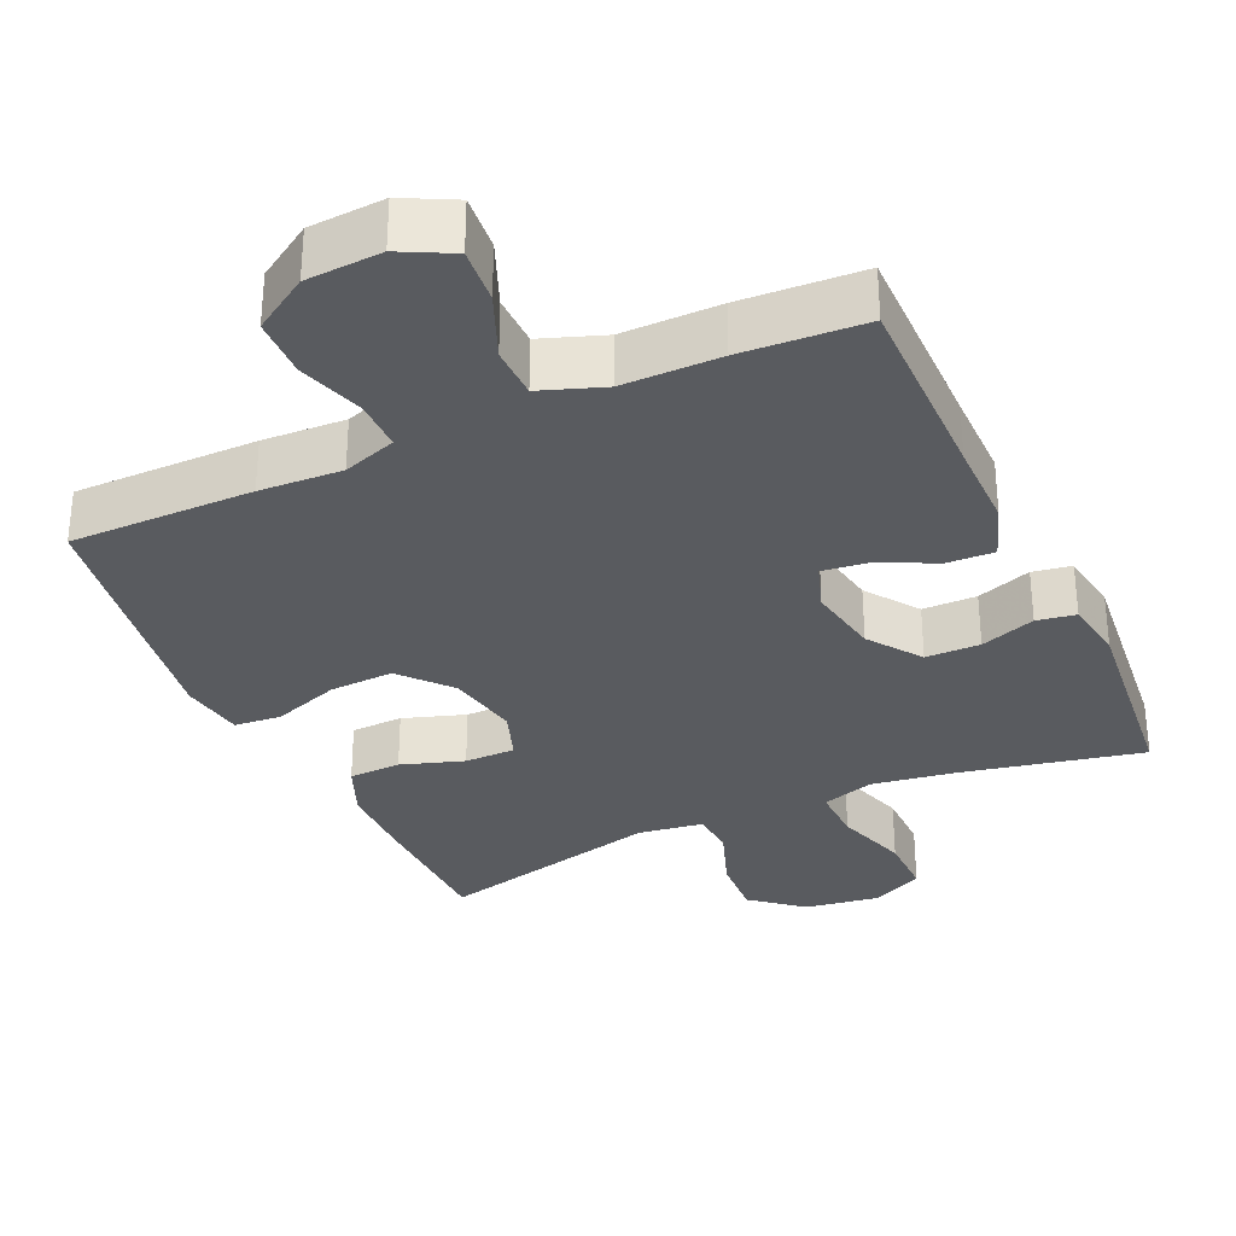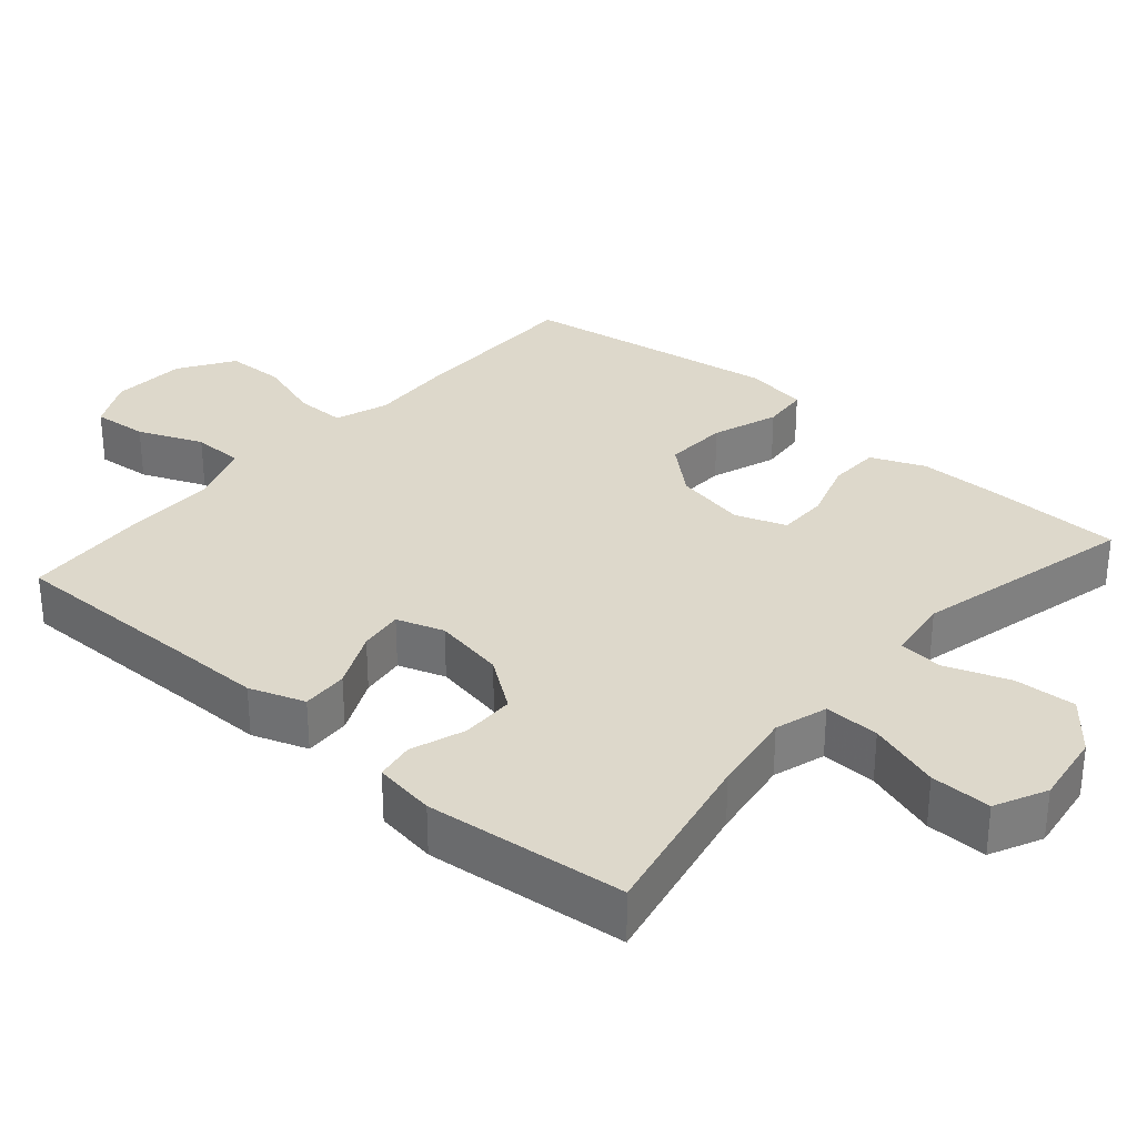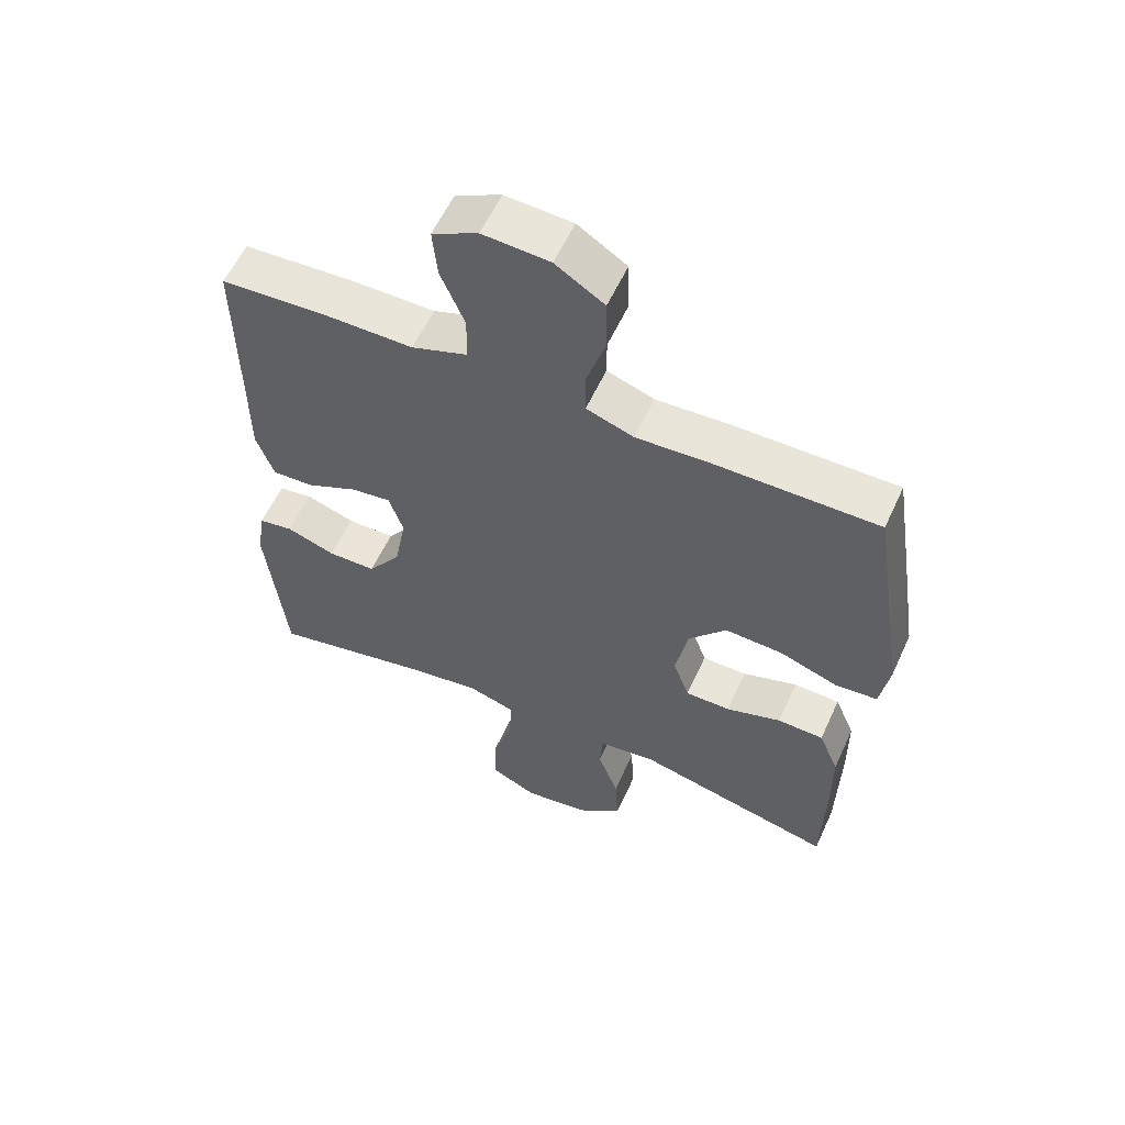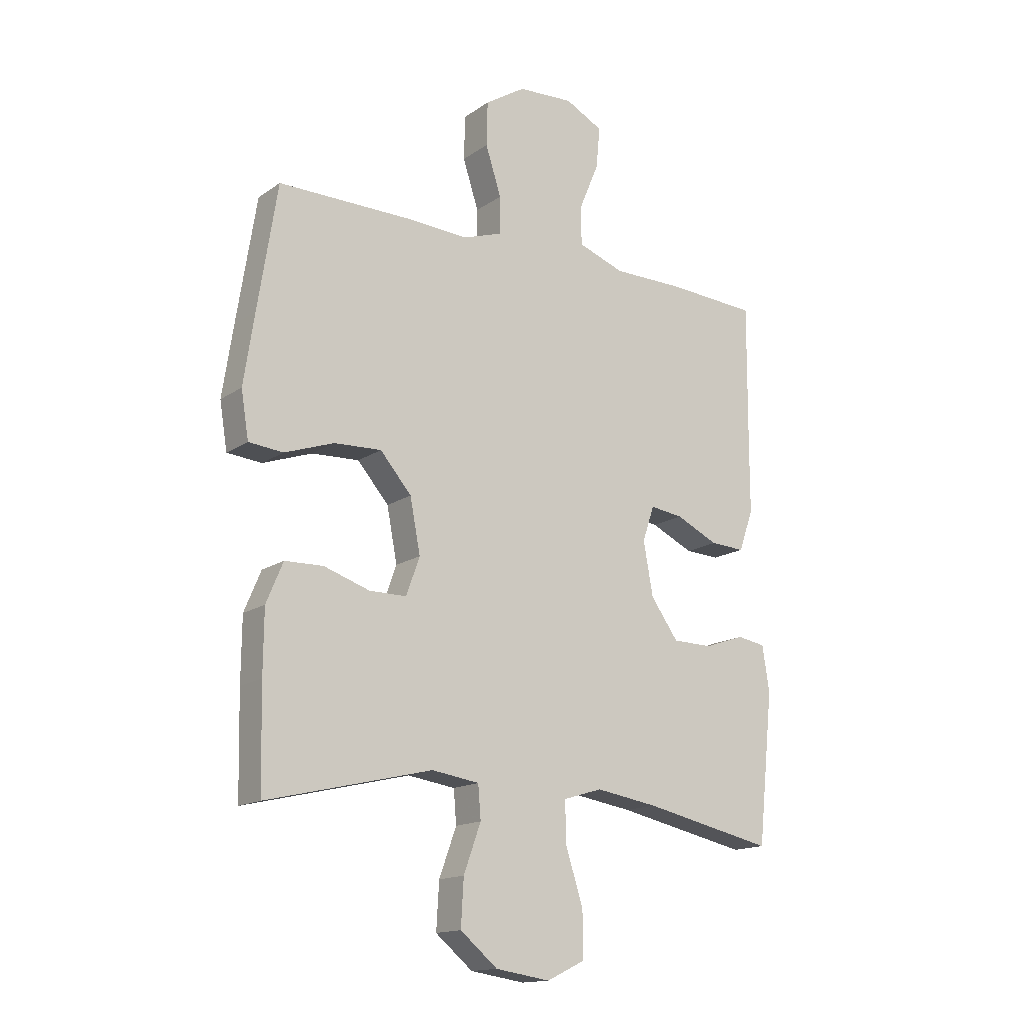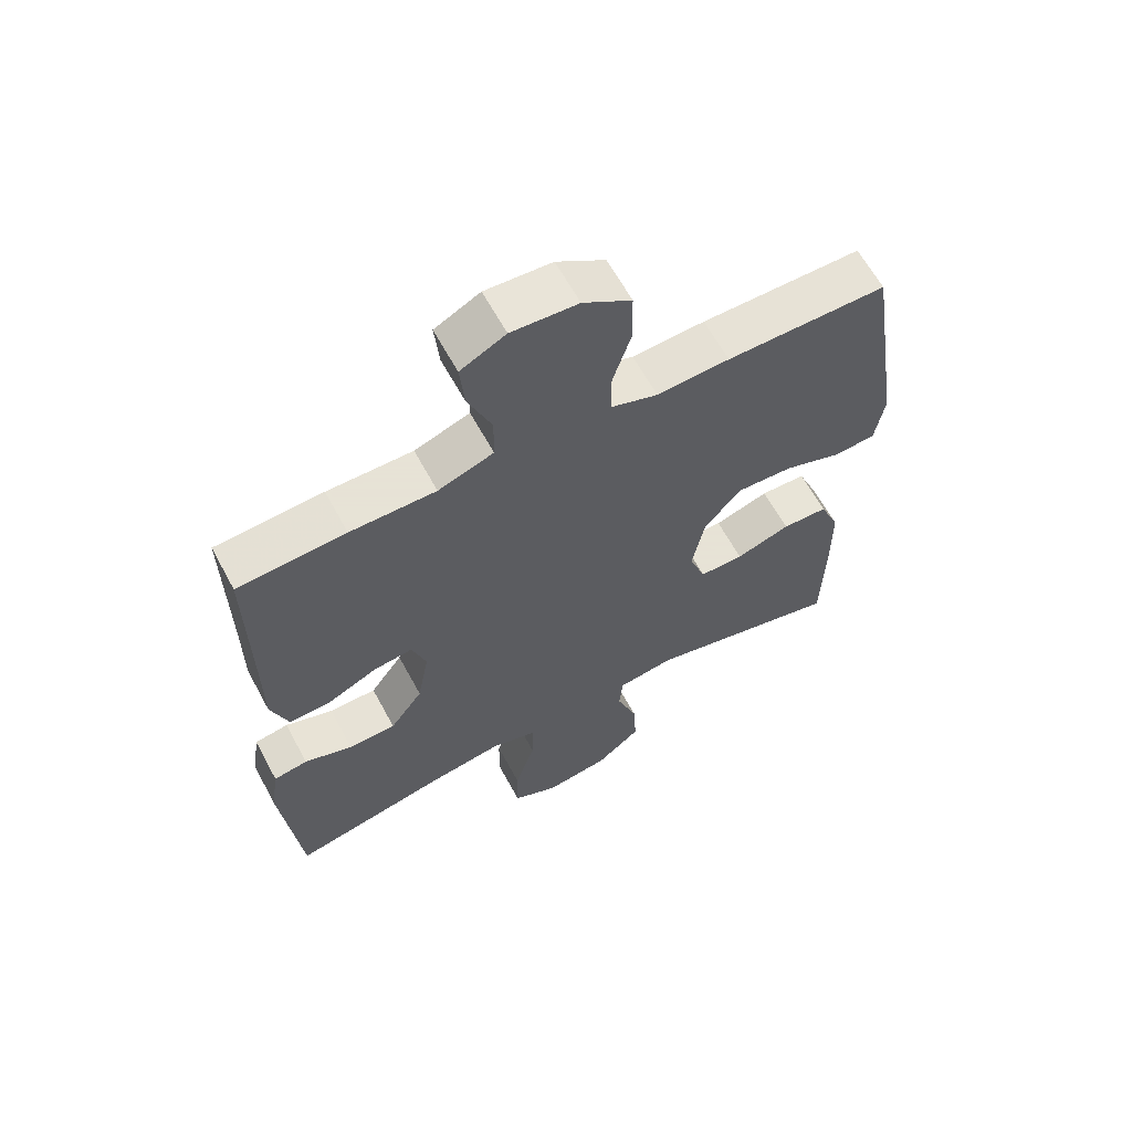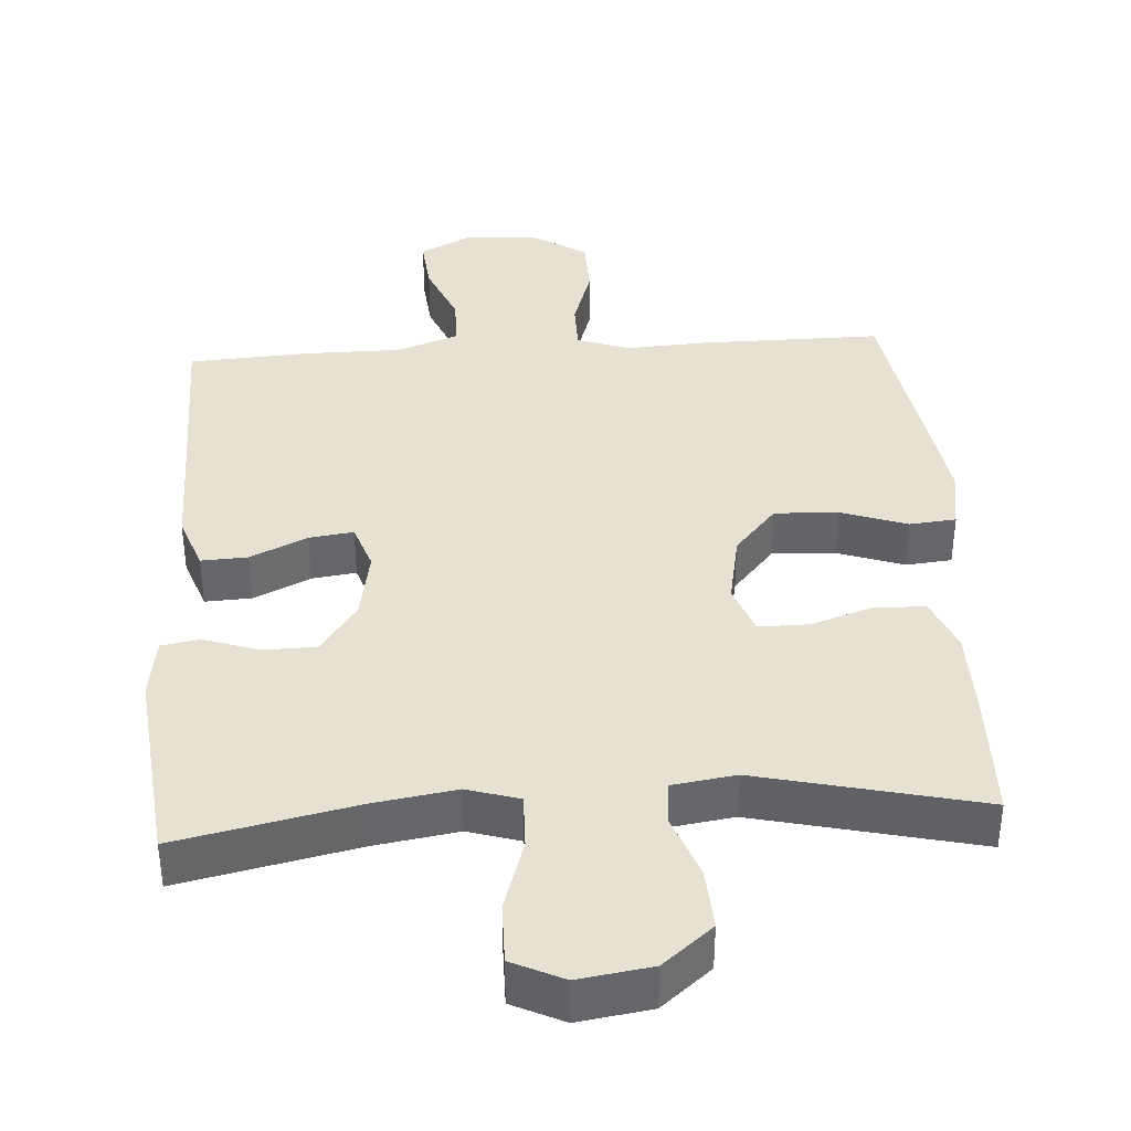
<metadata>
{"format":"obj","ext":"obj","renderer":"f3d","projection":"perspective","resolution":1024,"background":"white","views":[{"elev":-32.1,"azim":24.6,"up":"+Y"},{"elev":31.5,"azim":131.1,"up":"+Y"},{"elev":58.3,"azim":-155.5,"up":"+Z"},{"elev":-15.4,"azim":-35.5,"up":"+Z"},{"elev":62.8,"azim":151.7,"up":"+Z"},{"elev":38.6,"azim":176.2,"up":"+Y"}]}
</metadata>
<code>
v -0.5 0.07 -0.5
v -0.504 0.07 -0.315
v -0.503 0.07 -0.2
v -0.472 0.07 -0.126
v -0.401 0.07 -0.124
v -0.316 0.07 -0.152
v -0.247 0.07 -0.152
v -0.222 0.07 -0.082
v -0.241 0.07 0.017
v -0.299 0.07 0.084
v -0.387 0.07 0.08
v -0.478 0.07 0.048
v -0.542 0.07 0.054
v -0.556 0.07 0.14
v -0.536 0.07 0.271
v -0.5 0.07 0.5
v -0.25 0.07 0.499
v -0.137 0.07 0.493
v -0.064 0.07 0.518
v -0.064 0.07 0.587
v -0.093 0.07 0.677
v -0.091 0.07 0.759
v -0.016 0.07 0.807
v 0.087 0.07 0.813
v 0.157 0.07 0.777
v 0.15 0.07 0.701
v 0.113 0.07 0.612
v 0.114 0.07 0.541
v 0.2 0.07 0.51
v 0.333 0.07 0.51
v 0.5 0.07 0.5
v 0.498 0.07 0.23
v 0.498 0.07 0.108
v 0.471 0.07 0.032
v 0.407 0.07 0.035
v 0.328 0.07 0.072
v 0.267 0.07 0.08
v 0.245 0.07 0.015
v 0.263 0.07 -0.084
v 0.314 0.07 -0.155
v 0.388 0.07 -0.156
v 0.463 0.07 -0.13
v 0.516 0.07 -0.139
v 0.529 0.07 -0.224
v 0.5 0.07 -0.5
v 0.256 0.07 -0.448
v 0.141 0.07 -0.43
v 0.069 0.07 -0.452
v 0.071 0.07 -0.528
v 0.103 0.07 -0.628
v 0.104 0.07 -0.712
v 0.033 0.07 -0.746
v -0.068 0.07 -0.731
v -0.137 0.07 -0.674
v -0.132 0.07 -0.589
v -0.1 0.07 -0.501
v -0.105 0.07 -0.44
v -0.193 0.07 -0.427
v -0.5 0 -0.5
v -0.504 0 -0.315
v -0.503 0 -0.2
v -0.472 0 -0.126
v -0.401 0 -0.124
v -0.316 0 -0.152
v -0.247 0 -0.152
v -0.222 0 -0.082
v -0.241 0 0.017
v -0.299 0 0.084
v -0.387 0 0.08
v -0.478 0 0.048
v -0.542 0 0.054
v -0.556 0 0.14
v -0.536 0 0.271
v -0.5 0 0.5
v -0.25 0 0.499
v -0.137 0 0.493
v -0.064 0 0.518
v -0.064 0 0.587
v -0.093 0 0.677
v -0.091 0 0.759
v -0.016 0 0.807
v 0.087 0 0.813
v 0.157 0 0.777
v 0.15 0 0.701
v 0.113 0 0.612
v 0.114 0 0.541
v 0.2 0 0.51
v 0.333 0 0.51
v 0.5 0 0.5
v 0.498 0 0.23
v 0.498 0 0.108
v 0.471 0 0.032
v 0.407 0 0.035
v 0.328 0 0.072
v 0.267 0 0.08
v 0.245 0 0.015
v 0.263 0 -0.084
v 0.314 0 -0.155
v 0.388 0 -0.156
v 0.463 0 -0.13
v 0.516 0 -0.139
v 0.529 0 -0.224
v 0.5 0 -0.5
v 0.256 0 -0.448
v 0.141 0 -0.43
v 0.069 0 -0.452
v 0.071 0 -0.528
v 0.103 0 -0.628
v 0.104 0 -0.712
v 0.033 0 -0.746
v -0.068 0 -0.731
v -0.137 0 -0.674
v -0.132 0 -0.589
v -0.1 0 -0.501
v -0.105 0 -0.44
v -0.193 0 -0.427
f 53 54 55 56
f 53 56 57
f 52 53 57
f 49 50 51 52
f 48 49 52 57
f 47 48 57 58
f 43 44 45 46
f 41 42 43 46
f 40 41 46 47
f 39 40 47 58
f 33 34 35 36
f 32 33 36 37
f 29 30 31 32
f 28 29 32 37
f 24 25 26 27
f 24 27 28
f 23 24 28
f 20 21 22 23
f 19 20 23 28
f 18 19 28 37
f 11 12 13 14
f 10 11 14 15
f 3 4 5 6
f 3 6 7
f 2 3 7
f 1 2 7
f 38 39 58 1
f 10 15 16 17
f 9 10 17 18
f 8 9 18 37
f 37 38 1 7
f 7 8 37
f 114 113 112 111
f 115 114 111
f 115 111 110
f 110 109 108 107
f 115 110 107 106
f 116 115 106 105
f 104 103 102 101
f 104 101 100 99
f 105 104 99 98
f 116 105 98 97
f 94 93 92 91
f 95 94 91 90
f 90 89 88 87
f 95 90 87 86
f 85 84 83 82
f 86 85 82
f 86 82 81
f 81 80 79 78
f 86 81 78 77
f 95 86 77 76
f 72 71 70 69
f 73 72 69 68
f 64 63 62 61
f 65 64 61
f 65 61 60
f 65 60 59
f 59 116 97 96
f 75 74 73 68
f 76 75 68 67
f 95 76 67 66
f 65 59 96 95
f 95 66 65
f 1 59 60 2
f 2 60 61 3
f 3 61 62 4
f 4 62 63 5
f 5 63 64 6
f 6 64 65 7
f 7 65 66 8
f 8 66 67 9
f 9 67 68 10
f 10 68 69 11
f 11 69 70 12
f 12 70 71 13
f 13 71 72 14
f 14 72 73 15
f 15 73 74 16
f 16 74 75 17
f 17 75 76 18
f 18 76 77 19
f 19 77 78 20
f 20 78 79 21
f 21 79 80 22
f 22 80 81 23
f 23 81 82 24
f 24 82 83 25
f 25 83 84 26
f 26 84 85 27
f 27 85 86 28
f 28 86 87 29
f 29 87 88 30
f 30 88 89 31
f 31 89 90 32
f 32 90 91 33
f 33 91 92 34
f 34 92 93 35
f 35 93 94 36
f 36 94 95 37
f 37 95 96 38
f 38 96 97 39
f 39 97 98 40
f 40 98 99 41
f 41 99 100 42
f 42 100 101 43
f 43 101 102 44
f 44 102 103 45
f 45 103 104 46
f 46 104 105 47
f 47 105 106 48
f 48 106 107 49
f 49 107 108 50
f 50 108 109 51
f 51 109 110 52
f 52 110 111 53
f 53 111 112 54
f 54 112 113 55
f 55 113 114 56
f 56 114 115 57
f 57 115 116 58
f 58 116 59 1

</code>
